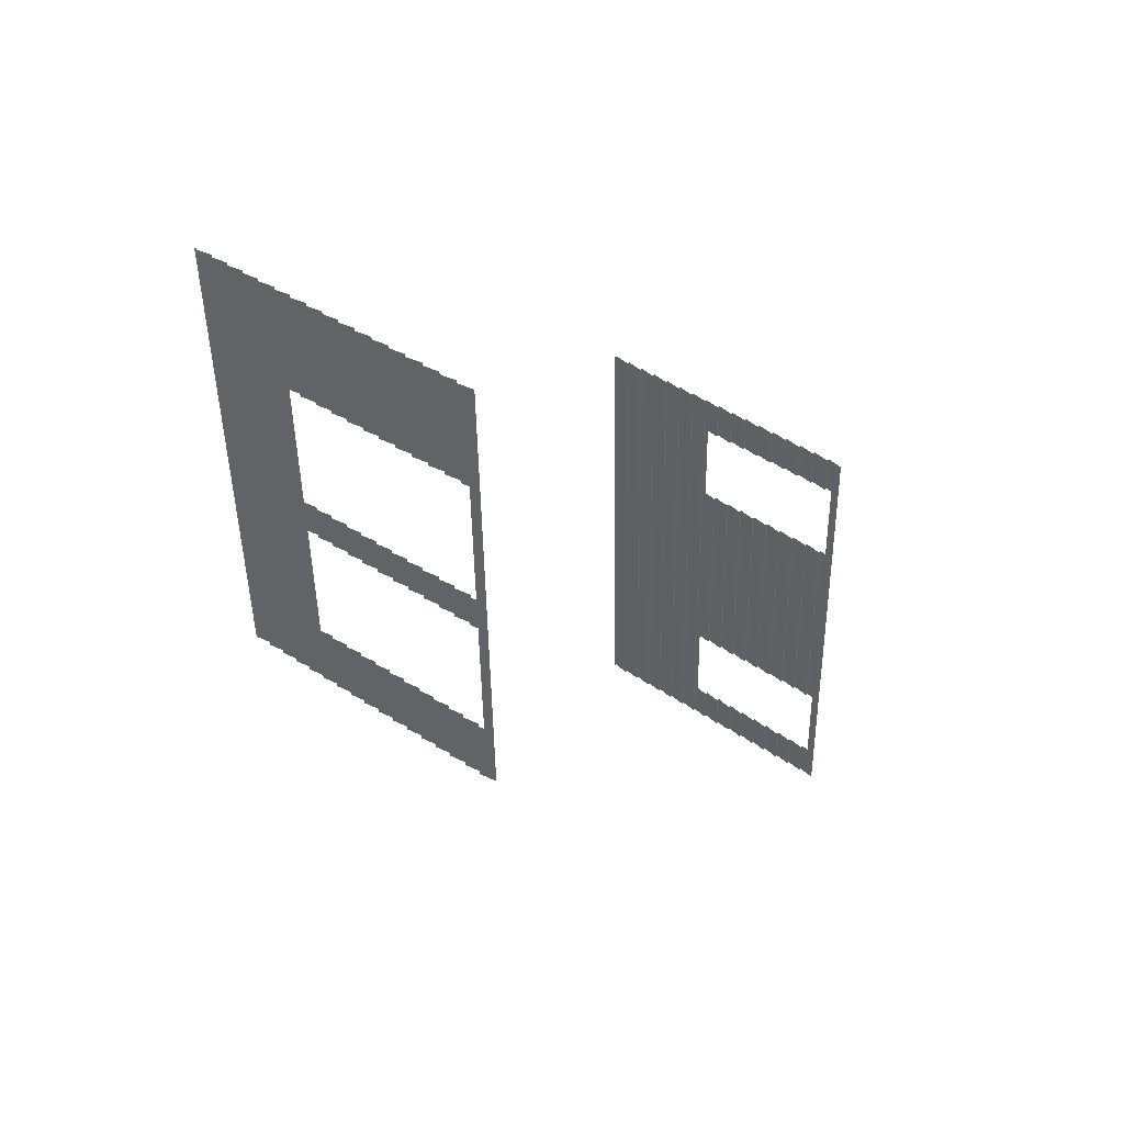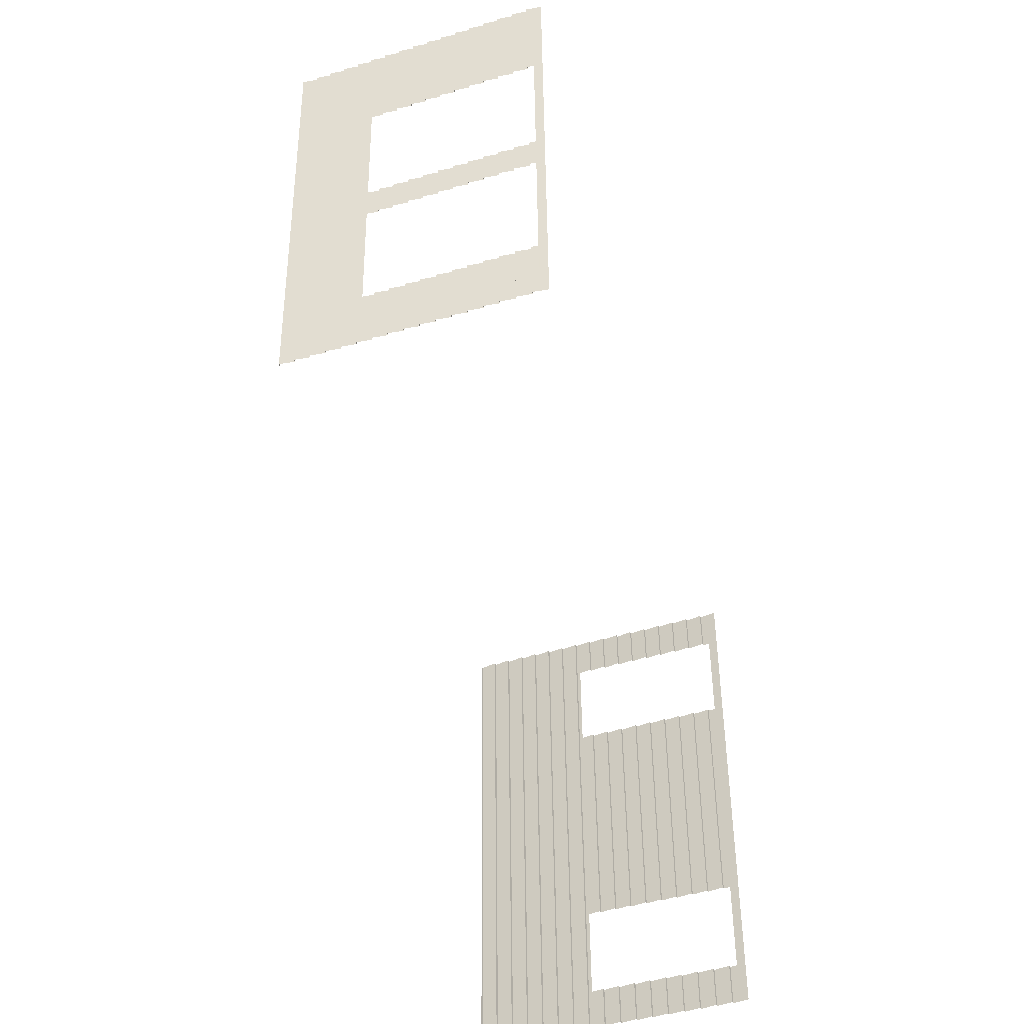
<metadata>
{"format":"obj","ext":"obj","renderer":"f3d","projection":"perspective","resolution":1024,"background":"white","views":[{"elev":43.0,"azim":128.7,"up":"+Z"},{"elev":-40.6,"azim":111.3,"up":"+Z"}]}
</metadata>
<code>
o fh3-siding-sides-lap-diningB-surface
v 8.009 9.435 -182.5
v 7.847 9.447 -185.9
v 7.763 9.447 -189.2
v 7.842 9.435 -189.2
v 7.93 9.447 -182.5
v 7.731 9.663 -191.8
v 7.666 9.447 -193
v 7.681 9.447 -192.4
v 7.696 9.447 -191.8
v 7.965 9.663 -182.5
v 8.032 9.663 -179.9
v 7.997 9.447 -179.9
v 8.012 9.447 -179.3
v 7.798 9.663 -189.2
v 7.706 9.694 -193
v 7.745 9.941 -193
v 8.106 9.941 -178.7
v 8.027 9.447 -178.7
v 8.067 9.694 -178.7
v 8.076 9.435 -179.9
v 8.106 9.435 -178.7
v 7.775 9.435 -191.8
v 7.745 9.435 -193
v 8.009 8.928 -182.5
v 7.847 8.941 -185.9
v 7.763 8.941 -189.2
v 7.842 8.928 -189.2
v 7.93 8.941 -182.5
v 8.012 8.941 -179.3
v 8.076 8.928 -179.9
v 8.106 8.928 -178.7
v 7.997 8.941 -179.9
v 8.027 8.941 -178.7
v 8.067 9.188 -178.7
v 7.775 8.928 -191.8
v 7.696 8.941 -191.8
v 7.681 8.941 -192.4
v 7.745 8.928 -193
v 7.666 8.941 -193
v 7.706 9.188 -193
v 8.009 8.422 -182.5
v 7.847 8.435 -185.9
v 7.763 8.435 -189.2
v 7.842 8.422 -189.2
v 7.93 8.435 -182.5
v 8.012 8.435 -179.3
v 8.076 8.422 -179.9
v 8.106 8.422 -178.7
v 7.997 8.435 -179.9
v 8.027 8.435 -178.7
v 8.067 8.681 -178.7
v 7.775 8.422 -191.8
v 7.696 8.435 -191.8
v 7.681 8.435 -192.4
v 7.745 8.422 -193
v 7.666 8.435 -193
v 7.706 8.681 -193
v 8.009 7.916 -182.5
v 7.847 7.928 -185.9
v 7.763 7.928 -189.2
v 7.842 7.916 -189.2
v 7.93 7.928 -182.5
v 8.106 7.916 -178.7
v 8.067 7.922 -178.7
v 8.076 7.916 -179.9
v 7.997 7.928 -179.9
v 8.012 7.928 -179.3
v 8.027 7.928 -178.7
v 7.775 7.916 -191.8
v 7.706 7.922 -193
v 7.745 7.916 -193
v 7.696 7.928 -191.8
v 7.681 7.928 -192.4
v 7.666 7.928 -193
v 8.009 7.409 -182.5
v 7.847 7.422 -185.9
v 7.763 7.422 -189.2
v 7.842 7.409 -189.2
v 7.93 7.422 -182.5
v 8.106 7.409 -178.7
v 8.067 7.416 -178.7
v 8.076 7.409 -179.9
v 7.997 7.422 -179.9
v 8.012 7.422 -179.3
v 8.027 7.422 -178.7
v 7.775 7.409 -191.8
v 7.706 7.416 -193
v 7.745 7.409 -193
v 7.696 7.422 -191.8
v 7.681 7.422 -192.4
v 7.666 7.422 -193
v 8.067 4.884 -178.7
v 7.706 4.884 -193
v 7.745 4.878 -193
v 8.106 4.878 -178.7
v 7.847 4.89 -185.9
v 7.666 4.89 -193
v 8.027 4.89 -178.7
v 7.78 4.997 -189.2
v 7.713 4.997 -191.8
v 7.775 5.384 -191.8
v 7.745 5.384 -193
v 7.947 4.997 -182.5
v 8.014 4.997 -179.9
v 8.106 5.384 -178.7
v 8.076 5.384 -179.9
v 8.009 5.384 -182.5
v 7.842 5.384 -189.2
v 7.847 5.396 -185.9
v 7.763 5.396 -189.2
v 7.93 5.396 -182.5
v 7.842 5.89 -189.2
v 8.009 5.89 -182.5
v 8.067 5.39 -178.7
v 7.997 5.396 -179.9
v 8.012 5.396 -179.3
v 8.027 5.396 -178.7
v 8.067 5.643 -178.7
v 8.106 5.89 -178.7
v 8.076 5.89 -179.9
v 7.706 5.39 -193
v 7.696 5.396 -191.8
v 7.681 5.396 -192.4
v 7.666 5.396 -193
v 7.706 5.643 -193
v 7.775 5.89 -191.8
v 7.745 5.89 -193
v 7.847 5.903 -185.9
v 7.763 5.903 -189.2
v 7.93 5.903 -182.5
v 7.842 6.397 -189.2
v 8.009 6.397 -182.5
v 8.067 5.897 -178.7
v 7.997 5.903 -179.9
v 8.012 5.903 -179.3
v 8.027 5.903 -178.7
v 8.076 6.397 -179.9
v 8.106 6.397 -178.7
v 7.706 5.897 -193
v 7.696 5.903 -191.8
v 7.681 5.903 -192.4
v 7.666 5.903 -193
v 7.745 6.397 -193
v 7.775 6.397 -191.8
v 7.847 6.409 -185.9
v 7.763 6.409 -189.2
v 7.93 6.409 -182.5
v 7.842 6.903 -189.2
v 8.009 6.903 -182.5
v 8.067 6.403 -178.7
v 7.997 6.409 -179.9
v 8.012 6.409 -179.3
v 8.027 6.409 -178.7
v 8.067 6.656 -178.7
v 8.106 6.903 -178.7
v 8.076 6.903 -179.9
v 7.706 6.403 -193
v 7.696 6.409 -191.8
v 7.681 6.409 -192.4
v 7.666 6.409 -193
v 7.745 6.903 -193
v 7.775 6.903 -191.8
v 7.847 6.916 -185.9
v 7.763 6.916 -189.2
v 7.93 6.916 -182.5
v 8.067 6.909 -178.7
v 7.997 6.916 -179.9
v 8.012 6.916 -179.3
v 8.027 6.916 -178.7
v 7.706 6.909 -193
v 7.696 6.916 -191.8
v 7.681 6.916 -192.4
v 7.666 6.916 -193
v 24.64 3.871 -165.4
v 24.6 3.865 -165.4
v 24.27 3.865 -178.6
v 24.31 3.871 -178.6
v 24.52 3.877 -172
v 24.35 3.877 -178.6
v 24.68 3.877 -165.4
v 24.38 3.997 -176.7
v 24.47 3.997 -173.1
v 24.31 4.124 -178.6
v 24.32 4.371 -176.7
v 24.27 4.371 -178.6
v 24.5 3.997 -172.1
v 24.59 3.997 -168.4
v 24.64 4.124 -165.4
v 24.41 4.371 -173.1
v 24.44 4.371 -172.1
v 24.53 4.371 -168.4
v 24.6 4.371 -165.4
v 24.65 9.447 -166.9
v 24.6 9.435 -165.4
v 24.53 9.435 -168.4
v 24.61 9.447 -168.4
v 24.68 9.447 -165.4
v 24.37 9.663 -176.7
v 24.38 9.447 -177.7
v 24.35 9.447 -178.6
v 24.4 9.447 -176.7
v 24.48 9.663 -172.1
v 24.52 9.447 -172.1
v 24.5 9.447 -172.6
v 24.57 9.663 -168.4
v 24.49 9.447 -173.1
v 24.46 9.663 -173.1
v 24.31 9.694 -178.6
v 24.27 9.941 -178.6
v 24.64 9.694 -165.4
v 24.6 9.941 -165.4
v 24.32 9.435 -176.7
v 24.27 9.435 -178.6
v 24.44 9.435 -172.1
v 24.41 9.435 -173.1
v 24.31 4.378 -178.6
v 24.4 4.384 -176.7
v 24.35 4.384 -178.6
v 24.38 4.384 -177.7
v 24.27 4.878 -178.6
v 24.32 4.878 -176.7
v 24.41 4.878 -173.1
v 24.5 4.384 -172.6
v 24.49 4.384 -173.1
v 24.52 4.384 -172.1
v 24.44 4.878 -172.1
v 24.64 4.378 -165.4
v 24.61 4.384 -168.4
v 24.65 4.384 -166.9
v 24.68 4.384 -165.4
v 24.53 4.878 -168.4
v 24.6 4.878 -165.4
v 24.31 4.884 -178.6
v 24.4 4.89 -176.7
v 24.35 4.89 -178.6
v 24.38 4.89 -177.7
v 24.31 5.137 -178.6
v 24.32 5.384 -176.7
v 24.27 5.384 -178.6
v 24.41 5.384 -173.1
v 24.5 4.89 -172.6
v 24.49 4.89 -173.1
v 24.52 4.89 -172.1
v 24.44 5.384 -172.1
v 24.64 4.884 -165.4
v 24.61 4.89 -168.4
v 24.65 4.89 -166.9
v 24.68 4.89 -165.4
v 24.64 5.137 -165.4
v 24.6 5.384 -165.4
v 24.53 5.384 -168.4
v 24.31 5.39 -178.6
v 24.4 5.396 -176.7
v 24.35 5.396 -178.6
v 24.38 5.396 -177.7
v 24.27 5.89 -178.6
v 24.32 5.89 -176.7
v 24.41 5.89 -173.1
v 24.5 5.396 -172.6
v 24.49 5.396 -173.1
v 24.52 5.396 -172.1
v 24.44 5.89 -172.1
v 24.64 5.39 -165.4
v 24.61 5.396 -168.4
v 24.65 5.396 -166.9
v 24.68 5.396 -165.4
v 24.53 5.89 -168.4
v 24.6 5.89 -165.4
v 24.31 5.897 -178.6
v 24.4 5.903 -176.7
v 24.35 5.903 -178.6
v 24.38 5.903 -177.7
v 24.31 6.15 -178.6
v 24.32 6.397 -176.7
v 24.27 6.397 -178.6
v 24.41 6.397 -173.1
v 24.5 5.903 -172.6
v 24.49 5.903 -173.1
v 24.52 5.903 -172.1
v 24.44 6.397 -172.1
v 24.64 5.897 -165.4
v 24.61 5.903 -168.4
v 24.65 5.903 -166.9
v 24.68 5.903 -165.4
v 24.64 6.15 -165.4
v 24.6 6.397 -165.4
v 24.53 6.397 -168.4
v 24.31 6.403 -178.6
v 24.4 6.409 -176.7
v 24.35 6.409 -178.6
v 24.38 6.409 -177.7
v 24.27 6.903 -178.6
v 24.32 6.903 -176.7
v 24.41 6.903 -173.1
v 24.5 6.409 -172.6
v 24.49 6.409 -173.1
v 24.52 6.409 -172.1
v 24.44 6.903 -172.1
v 24.64 6.403 -165.4
v 24.61 6.409 -168.4
v 24.65 6.409 -166.9
v 24.68 6.409 -165.4
v 24.53 6.903 -168.4
v 24.6 6.903 -165.4
v 24.31 6.909 -178.6
v 24.4 6.916 -176.7
v 24.35 6.916 -178.6
v 24.38 6.916 -177.7
v 24.31 7.162 -178.6
v 24.32 7.409 -176.7
v 24.27 7.409 -178.6
v 24.41 7.409 -173.1
v 24.5 6.916 -172.6
v 24.49 6.916 -173.1
v 24.52 6.916 -172.1
v 24.44 7.409 -172.1
v 24.64 6.909 -165.4
v 24.61 6.916 -168.4
v 24.65 6.916 -166.9
v 24.68 6.916 -165.4
v 24.64 7.162 -165.4
v 24.6 7.409 -165.4
v 24.53 7.409 -168.4
v 24.32 7.916 -176.7
v 24.27 7.916 -178.6
v 24.31 7.922 -178.6
v 24.4 7.928 -176.7
v 24.35 7.928 -178.6
v 24.38 7.928 -177.7
v 24.27 8.422 -178.6
v 24.32 8.422 -176.7
v 24.41 8.422 -173.1
v 24.5 7.928 -172.6
v 24.49 7.928 -173.1
v 24.52 7.928 -172.1
v 24.44 8.422 -172.1
v 24.44 7.916 -172.1
v 24.41 7.916 -173.1
v 24.6 7.916 -165.4
v 24.53 7.916 -168.4
v 24.64 7.922 -165.4
v 24.61 7.928 -168.4
v 24.65 7.928 -166.9
v 24.68 7.928 -165.4
v 24.53 8.422 -168.4
v 24.6 8.422 -165.4
v 24.38 8.435 -177.7
v 24.4 8.435 -176.7
v 24.35 8.435 -178.6
v 24.27 8.928 -178.6
v 24.32 8.928 -176.7
v 24.41 8.928 -173.1
v 24.5 8.435 -172.6
v 24.49 8.435 -173.1
v 24.52 8.435 -172.1
v 24.44 8.928 -172.1
v 24.65 8.435 -166.9
v 24.61 8.435 -168.4
v 24.68 8.435 -165.4
v 24.53 8.928 -168.4
v 24.6 8.928 -165.4
v 24.31 8.935 -178.6
v 24.4 8.941 -176.7
v 24.35 8.941 -178.6
v 24.38 8.941 -177.7
v 24.31 9.188 -178.6
v 24.5 8.941 -172.6
v 24.49 8.941 -173.1
v 24.52 8.941 -172.1
v 24.64 8.935 -165.4
v 24.61 8.941 -168.4
v 24.65 8.941 -166.9
v 24.68 8.941 -165.4
v 24.64 9.188 -165.4
v 24.31 7.416 -178.6
v 24.4 7.422 -176.7
v 24.35 7.422 -178.6
v 24.38 7.422 -177.7
v 24.5 7.422 -172.6
v 24.49 7.422 -173.1
v 24.52 7.422 -172.1
v 24.64 7.416 -165.4
v 24.61 7.422 -168.4
v 24.65 7.422 -166.9
v 24.68 7.422 -165.4
v 24.64 3.365 -165.4
v 24.6 3.358 -165.4
v 24.27 3.358 -178.6
v 24.31 3.365 -178.6
v 24.52 3.371 -172
v 24.35 3.371 -178.6
v 24.68 3.371 -165.4
v 24.64 2.858 -165.4
v 24.6 2.852 -165.4
v 24.27 2.852 -178.6
v 24.31 2.858 -178.6
v 24.52 2.865 -172
v 24.35 2.865 -178.6
v 24.68 2.865 -165.4
v 24.64 2.352 -165.4
v 24.6 2.346 -165.4
v 24.27 2.346 -178.6
v 24.31 2.352 -178.6
v 24.52 2.358 -172
v 24.35 2.358 -178.6
v 24.68 2.358 -165.4
v 24.64 1.846 -165.4
v 24.6 1.839 -165.4
v 24.27 1.839 -178.6
v 24.31 1.846 -178.6
v 24.52 1.852 -172
v 24.35 1.852 -178.6
v 24.68 1.852 -165.4
v 24.64 1.339 -165.4
v 24.6 1.333 -165.4
v 24.27 1.333 -178.6
v 24.31 1.339 -178.6
v 24.52 1.346 -172
v 24.35 1.346 -178.6
v 24.68 1.346 -165.4
v 8.067 4.378 -178.7
v 7.706 4.378 -193
v 7.745 4.371 -193
v 8.106 4.371 -178.7
v 7.847 4.384 -185.9
v 7.666 4.384 -193
v 8.027 4.384 -178.7
v 8.067 3.871 -178.7
v 7.706 3.871 -193
v 7.745 3.865 -193
v 8.106 3.865 -178.7
v 7.847 3.877 -185.9
v 7.666 3.877 -193
v 8.027 3.877 -178.7
v 8.067 1.339 -178.7
v 7.706 1.339 -193
v 7.745 1.333 -193
v 8.106 1.333 -178.7
v 7.847 1.346 -185.9
v 7.666 1.346 -193
v 8.027 1.346 -178.7
v 7.745 1.839 -193
v 8.106 1.839 -178.7
v 8.067 1.846 -178.7
v 7.706 1.846 -193
v 7.847 1.852 -185.9
v 7.666 1.852 -193
v 8.027 1.852 -178.7
v 7.745 2.346 -193
v 8.106 2.346 -178.7
v 8.067 2.352 -178.7
v 7.706 2.352 -193
v 7.847 2.358 -185.9
v 7.666 2.358 -193
v 8.027 2.358 -178.7
v 7.745 2.852 -193
v 8.106 2.852 -178.7
v 8.067 2.858 -178.7
v 7.706 2.858 -193
v 7.847 2.865 -185.9
v 7.666 2.865 -193
v 8.027 2.865 -178.7
v 7.745 3.358 -193
v 8.106 3.358 -178.7
v 8.067 3.365 -178.7
v 7.706 3.365 -193
v 7.847 3.371 -185.9
v 7.666 3.371 -193
v 8.027 3.371 -178.7
f 1 2 3 4
f 1 5 2
f 6 7 8
f 9 6 8
f 10 2 5
f 11 12 13
f 2 14 3
f 14 2 10
f 15 6 14
f 14 16 15
f 15 7 6
f 17 16 14
f 18 11 13
f 11 19 10
f 17 10 19
f 18 19 11
f 17 14 10
f 13 20 21
f 20 13 12
f 21 18 13
f 22 9 8 23
f 23 8 7
f 24 25 26 27
f 24 28 25
f 4 26 25
f 28 1 25
f 4 25 1
f 29 30 31
f 30 29 32
f 31 33 29
f 34 32 29
f 34 29 33
f 21 20 34
f 32 34 20
f 35 36 37 38
f 38 37 39
f 40 39 37
f 40 37 36
f 22 23 40
f 36 22 40
f 41 42 43 44
f 41 45 42
f 27 43 42
f 45 24 42
f 27 42 24
f 46 47 48
f 47 46 49
f 48 50 46
f 51 49 46
f 51 46 50
f 31 30 51
f 49 51 30
f 52 53 54 55
f 55 54 56
f 57 56 54
f 57 54 53
f 35 38 57
f 53 35 57
f 58 59 60 61
f 58 62 59
f 44 60 59
f 62 41 59
f 44 59 41
f 63 64 65
f 66 65 64
f 64 67 66
f 64 68 67
f 47 66 67
f 68 48 67
f 47 67 48
f 69 70 71
f 72 70 69
f 70 73 74
f 70 72 73
f 55 74 73
f 72 52 73
f 55 73 52
f 75 76 77 78
f 75 79 76
f 61 77 76
f 79 58 76
f 61 76 58
f 80 81 82
f 83 82 81
f 81 84 83
f 81 85 84
f 65 83 84
f 85 63 84
f 65 84 63
f 86 87 88
f 89 87 86
f 87 90 91
f 87 89 90
f 71 91 90
f 89 69 90
f 71 90 69
f 92 93 94 95
f 96 93 92
f 93 96 97
f 92 98 96
f 96 99 100 97
f 97 100 101 102
f 99 96 103
f 104 103 98
f 96 98 103
f 105 106 104 98
f 99 103 107 108
f 107 109 110 108
f 107 111 109
f 112 110 109
f 111 113 109
f 112 109 113
f 105 114 106
f 115 106 114
f 114 116 115
f 114 117 116
f 118 115 116
f 118 116 117
f 119 120 118
f 115 118 120
f 101 121 102
f 122 121 101
f 121 123 124
f 121 122 123
f 125 124 123
f 125 123 122
f 126 127 125
f 122 126 125
f 113 128 129 112
f 113 130 128
f 131 129 128
f 130 132 128
f 131 128 132
f 119 133 120
f 134 120 133
f 133 135 134
f 133 136 135
f 137 134 135
f 136 138 135
f 137 135 138
f 126 139 127
f 140 139 126
f 139 141 142
f 139 140 141
f 143 142 141
f 140 144 141
f 143 141 144
f 132 145 146 131
f 132 147 145
f 148 146 145
f 147 149 145
f 148 145 149
f 138 150 137
f 151 137 150
f 150 152 151
f 150 153 152
f 154 151 152
f 154 152 153
f 155 156 154
f 151 154 156
f 144 157 143
f 158 157 144
f 157 159 160
f 157 158 159
f 161 160 159
f 158 162 159
f 161 159 162
f 149 163 164 148
f 149 165 163
f 78 164 163
f 165 75 163
f 78 163 75
f 155 166 156
f 167 156 166
f 166 168 167
f 166 169 168
f 82 167 168
f 169 80 168
f 82 168 80
f 162 170 161
f 171 170 162
f 170 172 173
f 170 171 172
f 88 173 172
f 171 86 172
f 88 172 86
f 174 175 176 177
f 178 174 177
f 177 179 178
f 174 178 180
f 178 179 181 182
f 183 181 179
f 184 181 183 185
f 180 178 186 187
f 186 178 182
f 188 180 187
f 189 190 186 182
f 187 191 192 188
f 193 194 195
f 195 196 193
f 194 193 197
f 198 199 200
f 201 199 198
f 202 203 204
f 205 193 196
f 204 206 207
f 207 202 204
f 208 207 198
f 207 208 209
f 202 207 209
f 197 193 205
f 205 202 210
f 211 210 202
f 197 205 210
f 211 202 209
f 208 198 200
f 212 213 199 201
f 213 200 199
f 214 215 206 204
f 214 204 203
f 184 185 216
f 217 184 216
f 216 218 219
f 216 219 217
f 220 219 218
f 217 219 221
f 220 221 219
f 222 223 224
f 225 223 226
f 222 226 223
f 190 189 223 225
f 189 224 223
f 192 191 227
f 228 227 191
f 227 228 229
f 227 229 230
f 231 229 228
f 230 229 232
f 231 232 229
f 221 220 233
f 234 221 233
f 233 235 236
f 233 236 234
f 237 236 235
f 237 234 236
f 238 237 239
f 234 237 238
f 240 241 242
f 243 241 244
f 240 244 241
f 226 222 241 243
f 222 242 241
f 232 231 245
f 246 245 231
f 245 246 247
f 245 247 248
f 249 247 246
f 249 248 247
f 250 249 251
f 246 251 249
f 238 239 252
f 253 238 252
f 252 254 255
f 252 255 253
f 256 255 254
f 253 255 257
f 256 257 255
f 258 259 260
f 261 259 262
f 258 262 259
f 259 244 240
f 240 260 259
f 244 259 261
f 250 251 263
f 264 263 251
f 263 264 265
f 263 265 266
f 267 265 264
f 266 265 268
f 267 268 265
f 257 256 269
f 270 257 269
f 269 271 272
f 269 272 270
f 273 272 271
f 273 270 272
f 274 273 275
f 270 273 274
f 276 277 278
f 279 277 280
f 276 280 277
f 262 258 278 277
f 262 277 279
f 268 267 281
f 282 281 267
f 281 282 283
f 281 283 284
f 285 283 282
f 285 284 283
f 286 285 287
f 282 287 285
f 274 275 288
f 289 274 288
f 288 290 291
f 288 291 289
f 292 291 290
f 289 291 293
f 292 293 291
f 294 295 296
f 297 295 298
f 294 298 295
f 295 280 276
f 276 296 295
f 280 295 297
f 286 287 299
f 300 299 287
f 299 300 301
f 299 301 302
f 303 301 300
f 302 301 304
f 303 304 301
f 293 292 305
f 306 293 305
f 305 307 308
f 305 308 306
f 309 308 307
f 309 306 308
f 310 309 311
f 306 309 310
f 312 313 314
f 315 313 316
f 312 316 313
f 313 298 294
f 294 314 313
f 298 313 315
f 304 303 317
f 318 317 303
f 317 318 319
f 317 319 320
f 321 319 318
f 321 320 319
f 322 321 323
f 318 323 321
f 324 325 326
f 327 324 326
f 326 328 329
f 326 329 327
f 330 329 328
f 327 329 331
f 330 331 329
f 332 333 334
f 335 333 336
f 332 336 333
f 333 337 338
f 338 334 333
f 337 333 335
f 339 340 341
f 342 341 340
f 341 342 343
f 341 343 344
f 345 343 342
f 344 343 346
f 345 346 343
f 331 330 347 348
f 330 349 347
f 350 347 349
f 348 347 351
f 350 351 347
f 352 353 354
f 355 353 356
f 352 356 353
f 336 332 353 355
f 332 354 353
f 357 346 345
f 345 358 357
f 346 357 359
f 360 357 358
f 359 357 361
f 360 361 357
f 351 350 362
f 363 351 362
f 362 364 365
f 362 365 363
f 366 365 364
f 366 363 365
f 212 366 213
f 363 366 212
f 215 367 368
f 369 367 214
f 215 214 367
f 367 356 352
f 352 368 367
f 356 367 369
f 361 360 370
f 371 370 360
f 370 371 372
f 370 372 373
f 374 372 371
f 374 373 372
f 194 374 195
f 371 195 374
f 310 311 375
f 376 310 375
f 375 377 378
f 375 378 376
f 325 378 377
f 376 378 324
f 325 324 378
f 338 379 380
f 381 379 337
f 338 337 379
f 379 316 312
f 312 380 379
f 316 379 381
f 322 323 382
f 383 382 323
f 382 383 384
f 382 384 385
f 340 384 383
f 385 384 339
f 340 339 384
f 386 387 388 389
f 390 386 389
f 389 391 390
f 386 390 392
f 176 390 391
f 392 390 175
f 176 175 390
f 393 394 395 396
f 397 393 396
f 396 398 397
f 393 397 399
f 388 397 398
f 399 397 387
f 388 387 397
f 400 401 402 403
f 404 400 403
f 403 405 404
f 400 404 406
f 395 404 405
f 406 404 394
f 395 394 404
f 407 408 409 410
f 411 407 410
f 410 412 411
f 407 411 413
f 402 411 412
f 413 411 401
f 402 401 411
f 414 415 416 417
f 418 414 417
f 417 419 418
f 414 418 420
f 409 418 419
f 420 418 408
f 409 408 418
f 421 422 423 424
f 425 422 421
f 422 425 426
f 421 427 425
f 94 426 425
f 427 95 425
f 94 425 95
f 428 429 430 431
f 432 429 428
f 429 432 433
f 428 434 432
f 423 433 432
f 434 424 432
f 423 432 424
f 435 436 437 438
f 439 436 435
f 436 439 440
f 435 441 439
f 442 440 439
f 441 443 439
f 442 439 443
f 444 445 442 443
f 446 445 444
f 445 446 447
f 444 448 446
f 449 447 446
f 448 450 446
f 449 446 450
f 451 452 449 450
f 453 452 451
f 452 453 454
f 451 455 453
f 456 454 453
f 455 457 453
f 456 453 457
f 458 459 456 457
f 460 459 458
f 459 460 461
f 458 462 460
f 463 461 460
f 462 464 460
f 463 460 464
f 465 466 463 464
f 467 466 465
f 466 467 468
f 465 469 467
f 430 468 467
f 469 431 467
f 430 467 431

</code>
